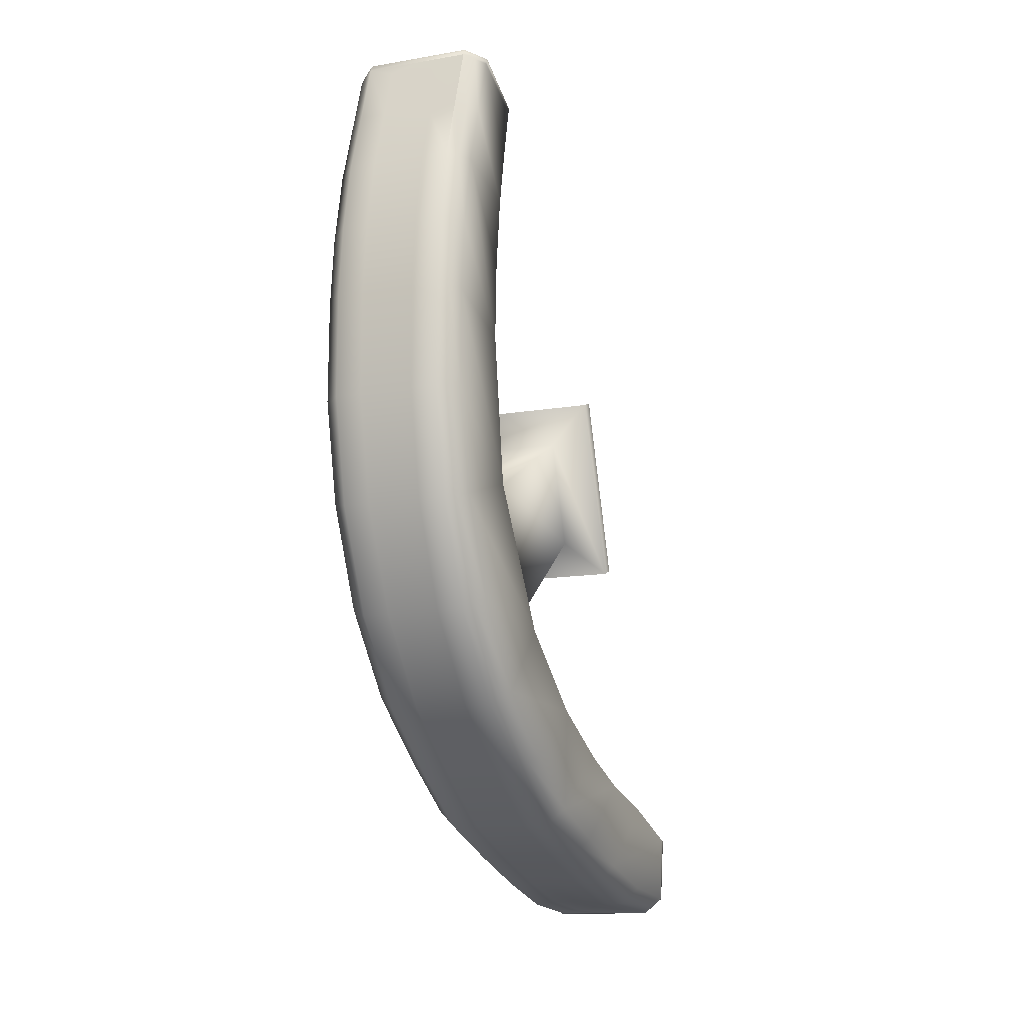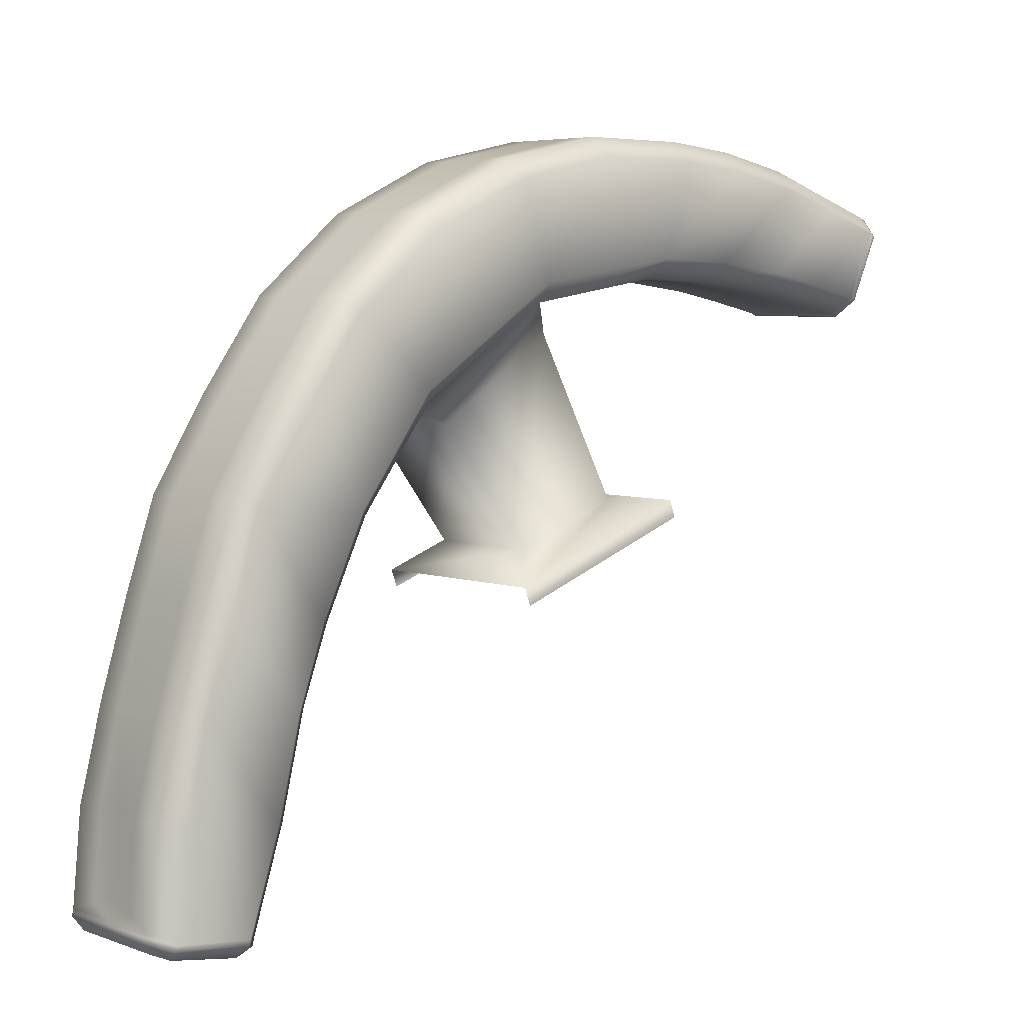
<metadata>
{"format":"obj","ext":"obj","renderer":"f3d","projection":"perspective","resolution":1024,"background":"white","views":[{"elev":-12.9,"azim":21.4,"up":"+Y"},{"elev":5.4,"azim":47.6,"up":"+Z"}]}
</metadata>
<code>
g Mat_1.003 1
v -1.711 -2.159 2.848
v 1.711 -2.159 2.848
v 1.001 -1.55 3.371
v 1.001 0.4403 4.094
v 1.001 -1.083 6.95
v -1.001 -1.083 6.95
v -1.001 -1.174 7.483
v -1.001 -3.618 5.881
v 1.711 1.243 4.084
v -1.711 1.243 4.084
v -1.001 0.4403 4.094
v -1.001 -1.55 3.371
v -1.001 -3.219 5.55
v 1.001 -3.219 5.55
v 1.001 -3.618 5.881
v 1.001 -1.174 7.483
v 1.711 1.355 3.778
v 1.711 -2.048 2.542
v -1.001 -4.92 4.166
v -1.711 1.355 3.778
v 1.001 1.441 7.887
v -1.001 1.441 7.887
v -1.353 -1.283 7.814
v -1.353 -3.872 6.116
v -1.353 -5.244 4.275
v -1.353 1.517 8.228
v -1.353 -1.841 9.507
v -1.353 -5.211 7.365
v -1.353 -7.209 4.431
v 1.001 -4.92 4.166
v 1.353 -3.872 6.116
v 1.353 -1.283 7.814
v 1.353 1.517 8.228
v 1.353 1.968 9.916
v 1.353 -1.841 9.507
v 1.353 -5.211 7.365
v 1.353 -5.244 4.275
v -1.711 -2.048 2.542
v 1.001 -8.959 -0.1899
v 1.001 -8.553 1.396
v 0.5003 -8.553 1.396
v 0.5003 -8.959 -0.1899
v 1.001 -9.114 -1.775
v 1.173e-06 -8.553 1.396
v 1.211e-06 -8.903 -0.01615
v 0.5003 -9.059 -1.602
v 1.248e-06 -9.003 -1.428
v 1.267e-06 -9.114 -1.775
v -0.5003 -9.059 -1.602
v -1.001 -9.114 -1.775
v -1.001 -8.959 -0.1899
v -0.5003 -9.059 -1.602
v -0.5003 -8.903 -0.01615
v -1.001 -8.553 1.396
v 1.248e-06 -9.003 -1.428
v 1.211e-06 -8.903 -0.01615
v -0.5003 -8.553 1.396
v 1.173e-06 -8.553 1.396
v -1.001 -8.064 2.992
v -0.5003 -8.064 2.992
v -1.001 -7.532 4.54
v 1.108e-06 -8.064 2.992
v -0.5003 -7.532 4.54
v 1.043e-06 -7.532 4.54
v -1.001 -6.593 6.041
v -0.5003 -6.593 6.041
v -1.001 -5.466 7.6
v 8.848e-07 -6.593 6.041
v -0.5003 -5.466 7.6
v 7.264e-07 -5.466 7.6
v -1.001 -3.873 8.932
v -0.5003 -3.873 8.932
v -1.001 -1.95 9.838
v 4.657e-07 -3.873 8.932
v -0.5003 -1.95 9.838
v 2.049e-07 -1.95 9.838
v -1.001 0.04724 10.26
v -0.5003 0.04724 10.26
v -1.001 2.044 10.26
v -9.313e-08 0.04724 10.26
v -0.5003 2.044 10.26
v -3.912e-07 2.044 10.26
v -1.001 3.402 10.12
v -0.5003 3.402 10.12
v -1.001 4.759 9.837
v -6.333e-07 3.402 10.12
v -0.5003 4.759 9.837
v -8.754e-07 4.759 9.837
v -1.001 5.937 9.444
v -0.5003 5.937 9.444
v -1.001 7.114 9.051
v -1.006e-06 5.763 9.505
v -0.5003 6.941 9.112
v -1.136e-06 6.767 9.172
v -1.155e-06 7.114 9.051
v 0.5003 6.941 9.112
v 1.001 7.114 9.051
v 1.001 5.937 9.444
v 0.5003 6.941 9.112
v 0.5003 5.763 9.505
v 1.001 4.759 9.837
v -1.136e-06 6.767 9.172
v -1.006e-06 5.763 9.505
v 0.5003 4.759 9.837
v -8.754e-07 4.759 9.837
v 1.001 3.402 10.12
v 0.5003 3.402 10.12
v 1.001 2.044 10.26
v -6.333e-07 3.402 10.12
v 0.5003 2.044 10.26
v -3.912e-07 2.044 10.26
v 1.001 0.04724 10.26
v 0.5003 0.04724 10.26
v 1.001 -1.95 9.838
v -9.313e-08 0.04724 10.26
v 0.5003 -1.95 9.838
v 2.049e-07 -1.95 9.838
v 1.001 -3.873 8.932
v 0.5003 -3.873 8.932
v 1.001 -5.466 7.6
v 4.657e-07 -3.873 8.932
v 0.5003 -5.466 7.6
v 7.264e-07 -5.466 7.6
v 1.001 -6.593 6.041
v 0.5003 -6.593 6.041
v 1.001 -7.532 4.54
v 8.848e-07 -6.593 6.041
v 0.5003 -7.532 4.54
v 1.043e-06 -7.532 4.54
v 1.001 -8.064 2.992
v 0.5003 -8.064 2.992
v 1.108e-06 -8.064 2.992
v -1.071 7.31 8.47
v -1.155e-06 7.31 8.47
v -1.071 6.848 7.484
v 1.071 7.31 8.47
v -0.09348 7.338 8.555
v 0.9776 7.338 8.555
v 0.8842 7.366 8.64
v 1.036 7.272 8.734
v 0.9424 7.3 8.819
v 1.001 7.233 8.997
v -0.05827 7.3 8.819
v -1.192e-06 7.233 8.997
v -1.001 7.233 8.997
v -1.192e-06 7.174 9.024
v -1.001 7.174 9.024
v -1.001 7.114 9.051
v -1.177 7.113 8.867
v -1.177 7.054 8.895
v -1.353 6.993 8.738
v -1.001 5.937 9.444
v -1.177 5.876 9.288
v -1.001 4.759 9.837
v -1.353 5.842 9.118
v -1.177 4.725 9.668
v -1.353 4.691 9.499
v -1.001 3.402 10.12
v -1.177 3.368 9.949
v -1.001 2.044 10.26
v -1.353 3.33 9.779
v -1.177 2.006 10.09
v -1.353 1.968 9.916
v -1.001 0.04724 10.26
v -1.177 0.009198 10.09
v -1.001 -1.95 9.838
v -1.353 0.06365 9.929
v -1.177 -1.896 9.672
v -1.001 -3.873 8.932
v -1.177 -3.818 8.767
v -1.001 -5.466 7.6
v -1.353 -3.691 8.65
v -1.177 -5.338 7.482
v -1.001 -6.593 6.041
v -1.177 -6.466 5.923
v -1.001 -7.532 4.54
v -1.353 -6.304 5.869
v -1.177 -7.37 4.486
v -1.001 -8.064 2.992
v -1.177 -7.902 2.938
v -1.001 -8.553 1.396
v -1.353 -7.733 2.932
v -1.177 -8.384 1.389
v -1.353 -8.215 1.383
v -1.001 -8.959 -0.1899
v -1.177 -8.79 -0.1962
v -1.001 -9.114 -1.775
v -1.353 -8.63 -0.2497
v -1.177 -8.955 -1.829
v -1.353 -8.795 -1.882
v -1.177 -8.967 -1.888
v -1.353 -8.808 -1.941
v -1.353 -8.821 -2
v -1.353 -7.505 -2.217
v 1.353 -6.304 5.869
v 1.353 -7.209 4.431
v 1.177 -6.431 5.986
v 1.177 -5.338 7.482
v 1.001 -5.466 7.6
v 1.177 -3.745 8.815
v 1.001 -3.873 8.932
v 1.001 -1.95 9.838
v -1.118 7.239 8.662
v -0.8842 7.366 8.64
v -0.9776 7.338 8.555
v -1.212 7.211 8.577
v -1.353 7.112 8.684
v -1.353 6.557 7.494
v -1.155e-06 7.366 8.64
v -0.9424 7.3 8.819
v -1.177 7.173 8.84
v -1.353 7.052 8.711
v -1.353 6.438 7.549
v -1.353 4.384 7.857
v -1.353 -6.511 1.265
v 1.212 7.211 8.577
v 1.071 6.848 7.484
v 1.353 7.112 8.684
v 1.177 7.173 8.84
v 1.001 7.174 9.024
v 1.177 7.113 8.867
v 1.001 7.114 9.051
v -1.155e-06 7.114 9.051
v 1.353 7.052 8.711
v 1.353 6.557 7.494
v 1.353 6.993 8.738
v 1.177 7.054 8.895
v 1.353 5.842 9.118
v 1.177 5.903 9.275
v 1.353 4.691 9.499
v 1.001 5.937 9.444
v 1.177 4.725 9.668
v 1.001 4.759 9.837
v 1.353 3.33 9.779
v 1.177 3.364 9.948
v 1.001 3.402 10.12
v 1.177 2.006 10.09
v 1.001 2.044 10.26
v 1.353 0.06365 9.929
v 1.177 0.1017 10.1
v 1.001 0.04724 10.26
v 1.177 -1.896 9.672
v 1.353 -3.691 8.65
v 1.353 4.384 7.991
v -1.142 -8.781 -2.215
v -1.247 -8.801 -2.107
v -1.142 -7.63 -2.396
v -1.071 -8.96 -2.054
v -1.177 -8.98 -1.947
v -1.001 -9.139 -1.893
v -1.001 -9.127 -1.834
v 1.229e-06 -9.127 -1.834
v 1.267e-06 -9.114 -1.775
v 1.001 -9.114 -1.775
v 1.133 -8.903 -2.066
v 0.9136 -8.985 -2.133
v 1.028 -8.883 -2.174
v 1.247 -8.801 -2.107
v 1.353 -8.821 -2
v 1.142 -8.781 -2.215
v 1.353 -7.505 -2.217
v 1.155e-06 -8.781 -2.215
v 1.142 -7.63 -2.396
v 0.114 -8.883 -2.174
v -1.028 -8.883 -2.174
v -0.9136 -8.985 -2.133
v -0.9571 -9.062 -2.013
v 0.04356 -9.062 -2.013
v 1.229e-06 -9.139 -1.893
v 1.001 -9.139 -1.893
v 1.001 -9.127 -1.834
v 1.177 -8.967 -1.888
v 1.177 -8.955 -1.829
v 1.353 -8.795 -1.882
v 1.001 -8.959 -0.1899
v 1.177 -8.799 -0.2434
v 1.001 -8.553 1.396
v 1.353 -8.63 -0.2497
v 1.177 -8.384 1.389
v 1.353 -8.215 1.383
v 1.001 -8.064 2.992
v 1.177 -7.895 2.986
v 1.001 -7.532 4.54
v 1.353 -7.733 2.932
v 1.177 -7.37 4.486
v 1.001 -6.593 6.041
v 1.192e-06 -8.985 -2.133
v 0.9571 -9.062 -2.013
v 1.177 -8.98 -1.947
v 1.353 -8.808 -1.941
v 1.353 -7.48 -2.099
v 1.353 -6.511 1.265
v 7.078e-07 -4.92 4.166
v -1.001 -5.701 2.542
v 7.823e-07 -5.701 2.542
v -1.001 -6.173 1.253
v 1.001 -5.701 2.542
v 8.196e-07 -6.173 1.253
v 1.001 -6.173 1.253
v -1.001 -6.596 -0.4767
v 8.568e-07 -6.596 -0.4767
v -1.001 -7.161 -2.206
v -2.98e-07 1.441 7.887
v 1.001 2.941 7.827
v -3.725e-07 2.941 7.827
v 1.001 4.315 7.653
v -1.001 2.941 7.827
v -6.333e-07 4.315 7.653
v -1.001 4.315 7.653
v 1.001 5.316 7.455
v -7.823e-07 5.316 7.455
v 1.001 6.316 7.235
v -1.001 5.316 7.455
v -8.941e-07 6.316 7.235
v -1.001 6.316 7.235
v -8.941e-07 6.376 7.208
v -1.001 6.376 7.208
v -1.001 6.435 7.181
v -1.177 6.437 7.365
v -1.177 6.496 7.338
v -1.036 6.642 7.332
v -1.212 6.703 7.489
v -1.247 -7.567 -2.306
v -1.133 -7.466 -2.347
v -1.028 -7.528 -2.437
v -0.9136 -7.426 -2.478
v -0.114 -7.528 -2.437
v 9.686e-07 -7.426 -2.478
v 0.9136 -7.426 -2.478
v -0.9571 -7.306 -2.401
v -0.04356 -7.306 -2.401
v -1.001 -7.186 -2.324
v 0.9571 -7.306 -2.401
v 9.313e-07 -7.186 -2.324
v 1.001 -7.186 -2.324
v -1.001 -7.174 -2.265
v 9.313e-07 -7.174 -2.265
v 1.001 -7.174 -2.265
v 9.313e-07 -7.161 -2.206
v 1.001 -7.161 -2.206
v 1.001 -6.596 -0.4767
v 1.177 -6.765 -0.4704
v 1.177 -6.342 1.259
v 1.177 -5.863 2.597
v 1.353 -6.032 2.603
v -1.353 6.498 7.521
v -1.177 6.377 7.392
v -1.353 5.411 7.781
v -1.177 5.35 7.624
v -1.177 4.349 7.822
v -1.353 3.013 8.167
v -1.177 2.979 7.998
v -1.177 1.479 8.057
v -1.177 -5.082 4.22
v -1.353 -6.032 2.603
v -1.177 -5.87 2.549
v -1.177 -6.342 1.259
v -1.353 -6.924 -0.4169
v -1.177 -6.755 -0.4232
v -1.353 -7.48 -2.099
v -1.177 -7.32 -2.152
v -1.177 -7.333 -2.211
v -1.353 -7.492 -2.158
v -1.177 -7.346 -2.27
v 1.177 -5.082 4.22
v 1.177 1.479 8.057
v 1.353 3.013 8.167
v 1.177 2.975 7.997
v 1.177 4.349 7.822
v 1.353 5.411 7.781
v 1.177 5.377 7.612
v 1.353 6.438 7.549
v 1.177 6.377 7.392
v 1.177 6.437 7.365
v 1.001 6.376 7.208
v 1.001 6.435 7.181
v -8.941e-07 6.435 7.181
v 0.05827 6.613 7.247
v -0.9424 6.613 7.247
v -0.8842 6.792 7.313
v -0.9776 6.82 7.398
v 0.09347 6.82 7.398
v -1.006e-06 6.848 7.484
v 1.118 6.674 7.404
v 0.8842 6.792 7.313
v 0.9776 6.82 7.398
v 1.212 6.703 7.489
v -9.686e-07 6.792 7.313
v 0.9424 6.613 7.247
v 1.177 6.496 7.338
v 1.353 6.498 7.521
v 1.071 -7.408 -2.36
v 1.028 -7.528 -2.437
v 1.006e-06 -7.63 -2.396
v 1.353 -7.492 -2.158
v 1.177 -7.333 -2.211
v 1.177 -7.32 -2.152
v 1.353 -6.924 -0.4169
v 1.177 -7.346 -2.27
v 1.247 -7.567 -2.306
f 27 23 172
f 23 28 172
f 184 188 186
f 188 189 186
f 186 189 187
f 189 191 187
f 187 191 251
f 191 249 251
f 251 249 250
f 249 248 250
f 9 10 11
f 10 12 11
f 11 12 13
f 12 14 13
f 13 14 15
f 14 16 15
f 15 16 32
f 16 33 32
f 32 33 34
f 33 234 34
f 389 390 376
f 390 374 376
f 376 374 375
f 374 373 375
f 375 373 312
f 373 310 312
f 312 310 311
f 310 308 311
f 311 308 309
f 308 307 309
f 309 307 352
f 307 353 352
f 352 353 26
f 175 173 28
f 28 173 172
f 173 170 172
f 172 170 27
f 170 168 27
f 168 167 27
f 167 26 27
f 27 26 23
f 26 353 23
f 23 353 22
f 353 307 22
f 22 307 305
f 307 308 305
f 305 308 306
f 308 310 306
f 306 310 371
f 310 373 371
f 371 373 372
f 373 374 372
f 372 374 391
f 374 390 391
f 166 164 165
f 164 162 165
f 165 162 163
f 162 161 163
f 163 161 214
f 161 157 214
f 214 157 348
f 157 213 348
f 348 213 347
f 213 346 347
f 347 346 319
f 346 208 319
f 319 208 320
f 208 322 320
f 320 322 321
f 322 135 321
f 321 135 381
f 135 383 381
f 381 383 382
f 383 217 382
f 382 217 386
f 217 387 386
f 268 266 287
f 266 264 287
f 287 264 257
f 264 260 257
f 257 260 258
f 260 261 258
f 258 261 259
f 261 395 259
f 259 395 291
f 395 397 291
f 291 397 398
f 397 342 398
f 398 342 292
f 342 343 292
f 292 343 345
f 343 344 345
f 17 9 18
f 18 9 2
f 2 9 4
f 9 11 4
f 4 11 6
f 11 13 6
f 6 13 8
f 13 15 8
f 15 31 30
f 30 31 365
f 31 37 365
f 245 248 246
f 248 249 246
f 246 249 193
f 249 191 193
f 193 191 192
f 191 189 192
f 192 189 190
f 189 188 190
f 190 188 215
f 188 184 215
f 215 184 355
f 184 25 355
f 355 25 354
f 25 8 354
f 354 8 19
f 8 15 19
f 19 15 293
f 15 30 293
f 293 30 295
f 30 297 295
f 295 297 298
f 297 299 298
f 298 299 301
f 299 341 301
f 301 341 339
f 341 340 339
f 339 340 338
f 340 396 338
f 338 396 399
f 396 261 399
f 399 261 400
f 261 260 400
f 400 260 263
f 260 262 263
f 263 262 245
f 262 265 245
f 245 265 248
f 265 267 248
f 248 267 250
f 267 269 250
f 250 269 252
f 269 271 252
f 252 271 254
f 271 273 254
f 254 273 275
f 273 276 275
f 275 276 277
f 276 279 277
f 277 279 281
f 279 282 281
f 281 282 283
f 282 285 283
f 283 285 286
f 285 197 286
f 286 197 199
f 197 198 199
f 199 198 201
f 198 200 201
f 201 200 202
f 200 242 202
f 202 242 241
f 242 240 241
f 241 240 238
f 240 237 238
f 238 237 236
f 237 235 236
f 236 235 233
f 235 232 233
f 233 232 231
f 232 229 231
f 231 229 222
f 229 227 222
f 222 227 221
f 227 224 221
f 221 224 218
f 224 225 218
f 218 225 387
f 225 384 387
f 387 384 386
f 384 385 386
f 386 385 388
f 385 389 388
f 388 389 378
f 389 376 378
f 378 376 377
f 376 375 377
f 377 375 316
f 375 312 316
f 316 312 314
f 312 311 314
f 314 311 313
f 311 309 313
f 313 309 350
f 309 352 350
f 350 352 351
f 352 26 351
f 351 26 163
f 26 167 163
f 163 167 165
f 167 168 165
f 165 168 166
f 168 169 166
f 225 224 226
f 224 227 226
f 226 227 228
f 227 229 228
f 228 229 230
f 229 232 230
f 230 232 234
f 232 235 234
f 234 235 34
f 235 237 34
f 34 237 239
f 237 240 239
f 239 240 35
f 240 242 35
f 35 242 243
f 242 200 243
f 243 200 36
f 200 198 36
f 36 198 195
f 198 197 195
f 195 197 196
f 197 285 196
f 196 285 284
f 285 282 284
f 284 282 280
f 282 279 280
f 280 279 278
f 279 276 278
f 278 276 274
f 276 273 274
f 274 273 272
f 273 271 272
f 272 271 270
f 271 269 270
f 270 269 268
f 269 267 268
f 268 267 266
f 267 265 266
f 266 265 264
f 265 262 264
f 264 262 260
f 280 292 284
f 284 292 196
f 292 345 196
f 196 345 37
f 345 344 37
f 37 344 365
f 344 297 365
f 365 297 30
f 261 396 395
f 395 396 397
f 396 340 397
f 397 340 342
f 340 341 342
f 342 341 343
f 341 299 343
f 343 299 344
f 299 297 344
f 99 102 100
f 102 103 100
f 100 103 104
f 103 105 104
f 104 105 107
f 105 109 107
f 107 109 110
f 109 111 110
f 110 111 113
f 111 115 113
f 113 115 116
f 115 117 116
f 116 117 119
f 117 121 119
f 119 121 122
f 121 123 122
f 122 123 125
f 123 127 125
f 125 127 128
f 127 129 128
f 128 129 131
f 129 132 131
f 131 132 41
f 132 44 41
f 41 44 42
f 44 45 42
f 42 45 46
f 45 47 46
f 46 47 49
f 50 48 49
f 49 48 46
f 48 43 46
f 46 43 42
f 43 39 42
f 42 39 41
f 39 40 41
f 41 40 131
f 40 130 131
f 131 130 128
f 130 126 128
f 128 126 125
f 126 124 125
f 125 124 122
f 124 120 122
f 122 120 119
f 120 118 119
f 119 118 116
f 118 114 116
f 116 114 113
f 114 112 113
f 113 112 110
f 112 108 110
f 110 108 107
f 108 106 107
f 107 106 104
f 106 101 104
f 104 101 100
f 101 98 100
f 100 98 99
f 98 97 99
f 97 95 96
f 96 95 93
f 95 91 93
f 93 91 90
f 91 89 90
f 90 89 87
f 89 85 87
f 87 85 84
f 85 83 84
f 84 83 81
f 83 79 81
f 81 79 78
f 79 77 78
f 78 77 75
f 77 73 75
f 75 73 72
f 73 71 72
f 72 71 69
f 71 67 69
f 69 67 66
f 67 65 66
f 66 65 63
f 65 61 63
f 63 61 60
f 61 59 60
f 60 59 57
f 59 54 57
f 57 54 53
f 54 51 53
f 53 51 52
f 51 50 52
f 52 55 53
f 55 56 53
f 53 56 57
f 56 58 57
f 57 58 60
f 58 62 60
f 60 62 63
f 62 64 63
f 63 64 66
f 64 68 66
f 66 68 69
f 68 70 69
f 69 70 72
f 70 74 72
f 72 74 75
f 74 76 75
f 75 76 78
f 76 80 78
f 78 80 81
f 80 82 81
f 81 82 84
f 82 86 84
f 84 86 87
f 86 88 87
f 87 88 90
f 88 92 90
f 90 92 93
f 92 94 93
f 93 94 96
f 213 207 346
f 346 207 208
f 207 206 208
f 208 206 133
f 206 205 133
f 133 205 137
f 205 209 137
f 137 209 139
f 209 143 139
f 139 143 141
f 143 144 141
f 141 144 142
f 144 146 142
f 142 146 220
f 146 223 220
f 220 223 222
f 222 221 220
f 220 221 219
f 221 218 219
f 219 218 216
f 218 217 216
f 154 152 153
f 152 150 153
f 153 150 151
f 150 149 151
f 151 149 212
f 149 211 212
f 212 211 207
f 211 203 207
f 207 203 206
f 203 205 206
f 152 148 150
f 148 147 150
f 150 147 149
f 147 145 149
f 149 145 211
f 145 210 211
f 211 210 203
f 210 204 203
f 203 204 205
f 204 209 205
f 386 388 382
f 388 380 382
f 382 380 381
f 380 379 381
f 381 379 321
f 379 318 321
f 321 318 320
f 318 317 320
f 320 317 319
f 317 315 319
f 319 315 347
f 315 349 347
f 347 349 348
f 349 214 348
f 185 181 183
f 181 180 183
f 183 180 182
f 180 29 182
f 182 29 25
f 29 24 25
f 25 24 8
f 24 7 8
f 8 7 6
f 7 5 6
f 6 5 4
f 5 3 4
f 4 3 2
f 3 1 2
f 179 176 178
f 176 175 178
f 178 175 177
f 175 28 177
f 177 28 24
f 28 23 24
f 24 23 7
f 23 22 7
f 7 22 303
f 22 305 303
f 303 305 304
f 305 306 304
f 304 306 369
f 306 371 369
f 369 371 370
f 371 372 370
f 370 372 226
f 372 391 226
f 226 391 225
f 391 390 225
f 225 390 384
f 390 389 384
f 384 389 385
f 223 146 148
f 148 146 147
f 146 144 147
f 147 144 145
f 144 143 145
f 145 143 210
f 143 209 210
f 210 209 204
f 388 378 380
f 380 378 379
f 378 377 379
f 379 377 318
f 377 316 318
f 318 316 317
f 316 314 317
f 317 314 315
f 314 313 315
f 315 313 349
f 313 350 349
f 349 350 214
f 350 351 214
f 214 351 163
f 20 1 10
f 10 1 12
f 1 3 12
f 12 3 14
f 3 5 14
f 14 5 16
f 5 7 16
f 16 7 21
f 7 303 21
f 21 303 304
f 263 392 400
f 400 392 399
f 392 335 399
f 399 335 338
f 335 337 338
f 338 337 339
f 337 302 339
f 339 302 301
f 302 300 301
f 301 300 298
f 300 296 298
f 298 296 295
f 296 294 295
f 295 294 293
f 294 19 293
f 354 19 356
f 19 294 356
f 356 294 357
f 294 296 357
f 357 296 359
f 296 300 359
f 359 300 361
f 300 302 361
f 361 302 336
f 302 337 336
f 336 337 334
f 337 335 334
f 334 335 333
f 335 392 333
f 333 392 393
f 392 263 393
f 393 263 394
f 263 245 394
f 394 245 247
f 245 246 247
f 247 246 193
f 193 323 247
f 323 325 247
f 215 358 190
f 358 360 190
f 190 360 363
f 360 362 363
f 363 362 364
f 362 332 364
f 364 332 330
f 332 331 330
f 330 331 328
f 331 329 328
f 328 329 327
f 247 327 394
f 394 327 393
f 327 329 393
f 393 329 333
f 329 331 333
f 333 331 334
f 331 332 334
f 334 332 336
f 332 362 336
f 336 362 361
f 362 360 361
f 361 360 359
f 360 358 359
f 359 358 357
f 358 215 357
f 357 215 356
f 215 355 356
f 356 355 354
f 247 325 327
f 327 325 328
f 325 326 328
f 328 326 330
f 326 324 330
f 330 324 364
f 324 194 364
f 364 194 363
f 194 190 363
f 326 325 324
f 325 323 324
f 324 323 194
f 323 193 194
f 194 193 192
f 192 190 194
f 257 256 287
f 287 256 288
f 256 255 288
f 288 255 289
f 255 259 289
f 289 259 290
f 259 291 290
f 290 291 274
f 291 278 274
f 278 291 280
f 291 398 280
f 280 398 292
f 259 255 258
f 258 255 257
f 255 256 257
f 187 185 186
f 185 183 186
f 186 183 184
f 183 182 184
f 184 182 25
f 274 272 290
f 290 272 289
f 272 270 289
f 289 270 288
f 270 268 288
f 288 268 287
f 383 136 217
f 217 136 216
f 136 140 216
f 216 140 219
f 140 142 219
f 219 142 220
f 208 133 322
f 322 133 135
f 133 134 135
f 135 134 136
f 134 138 136
f 136 138 140
f 138 141 140
f 140 141 142
f 133 137 134
f 134 137 138
f 137 139 138
f 138 139 141
f 164 160 162
f 162 160 159
f 160 158 159
f 159 158 156
f 158 154 156
f 156 154 153
f 151 155 153
f 153 155 156
f 155 157 156
f 156 157 159
f 157 161 159
f 159 161 162
f 226 244 370
f 370 244 369
f 244 368 369
f 369 368 304
f 368 21 304
f 228 230 244
f 230 367 244
f 244 367 368
f 367 366 368
f 368 366 21
f 366 16 21
f 16 366 33
f 366 367 33
f 33 367 230
f 230 234 33
f 181 179 180
f 179 178 180
f 180 178 29
f 178 177 29
f 29 177 24
f 176 174 175
f 175 174 173
f 174 171 173
f 173 171 170
f 171 169 170
f 170 169 168
f 196 37 195
f 195 37 36
f 37 31 36
f 36 31 243
f 31 35 243
f 187 251 253
f 251 252 253
f 253 252 254
f 252 251 250
f 212 207 213
f 212 213 151
f 151 213 155
f 213 157 155
f 34 239 32
f 239 35 32
f 32 35 31
f 31 15 32
f 228 244 226
f 387 217 218
f 136 383 135
f 38 1 20

</code>
